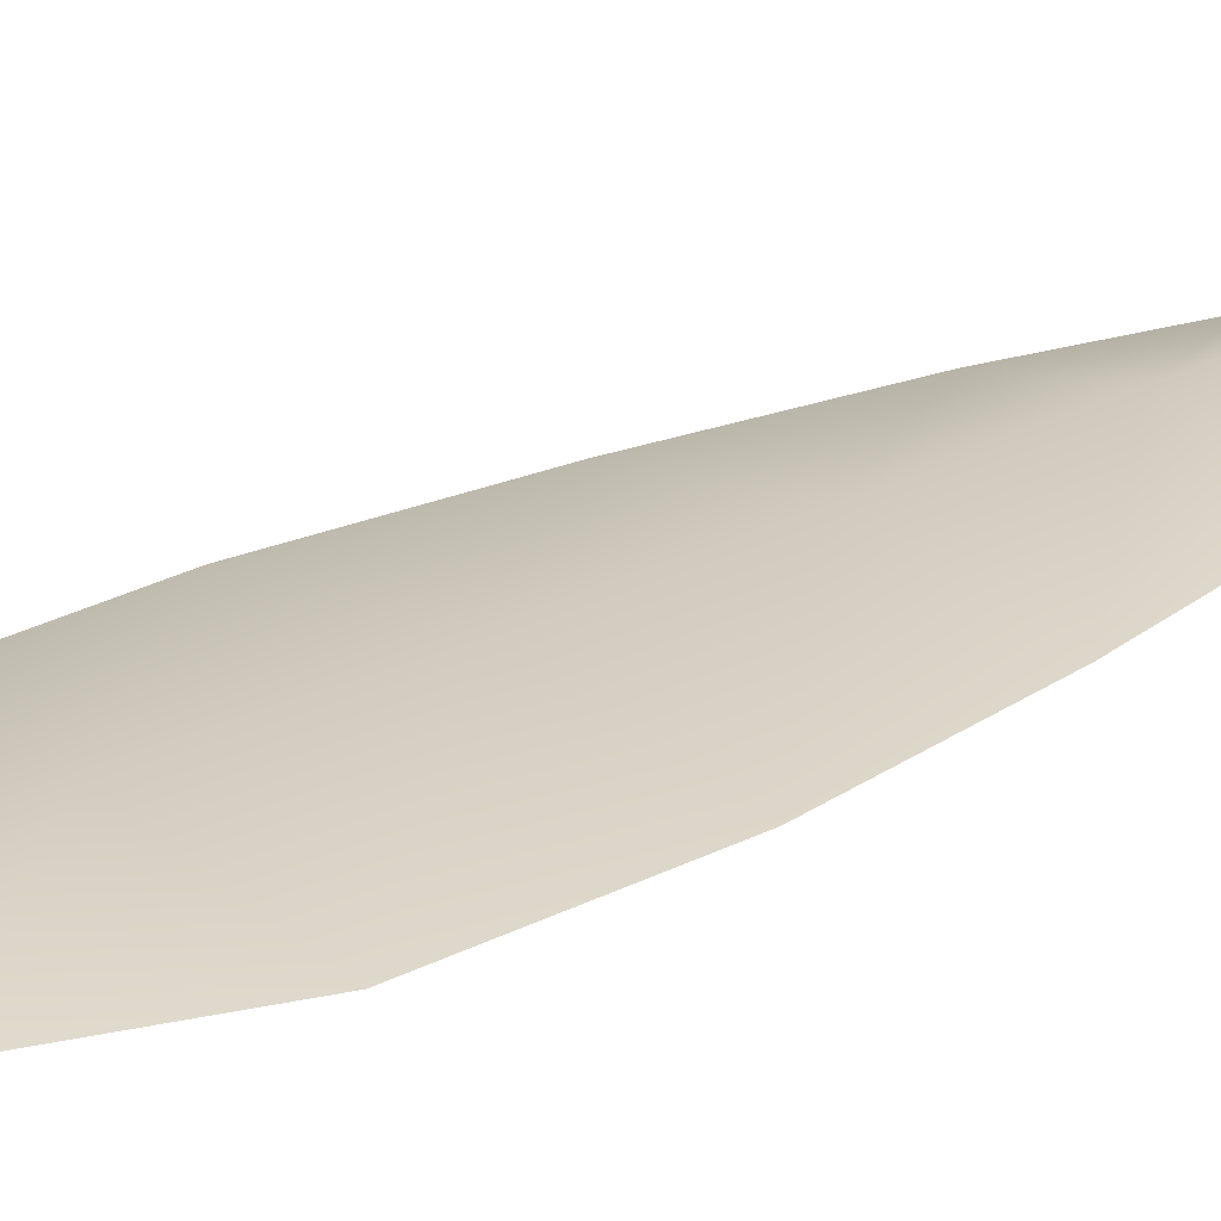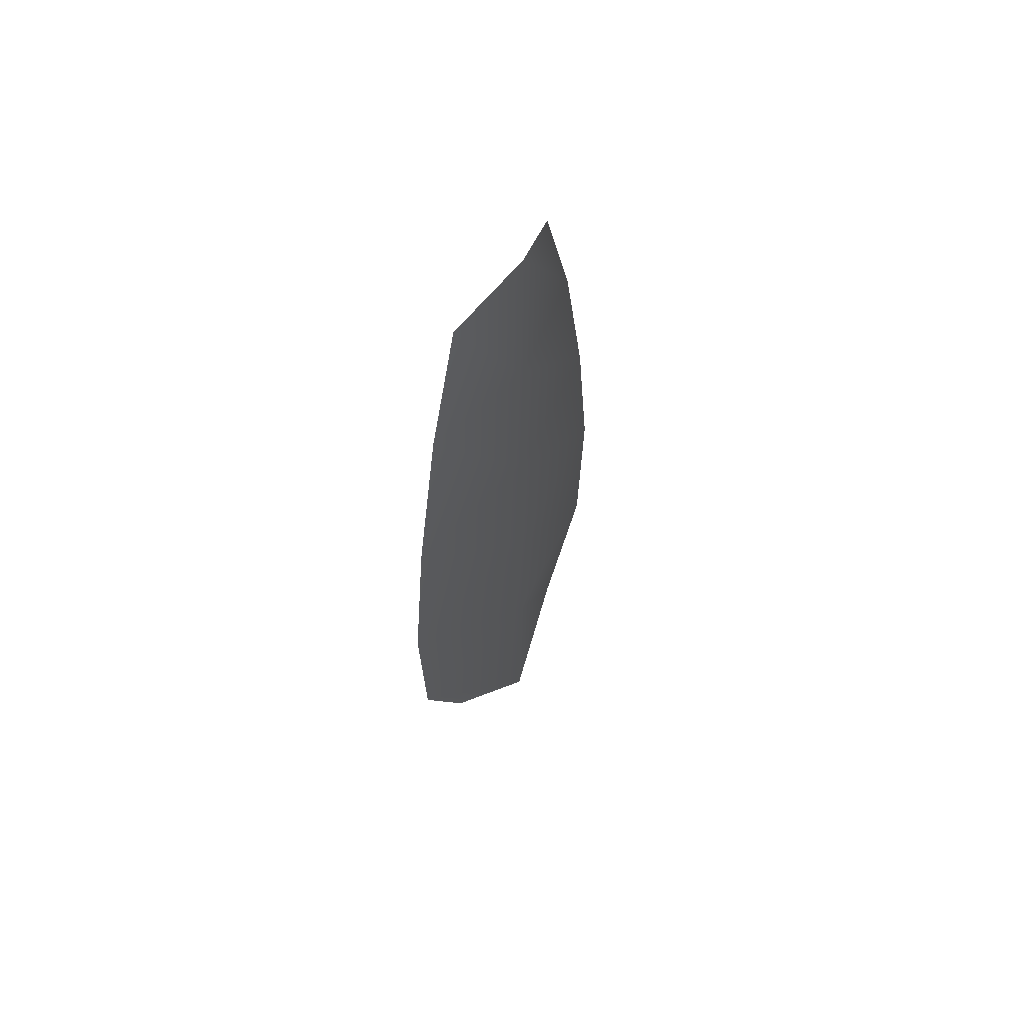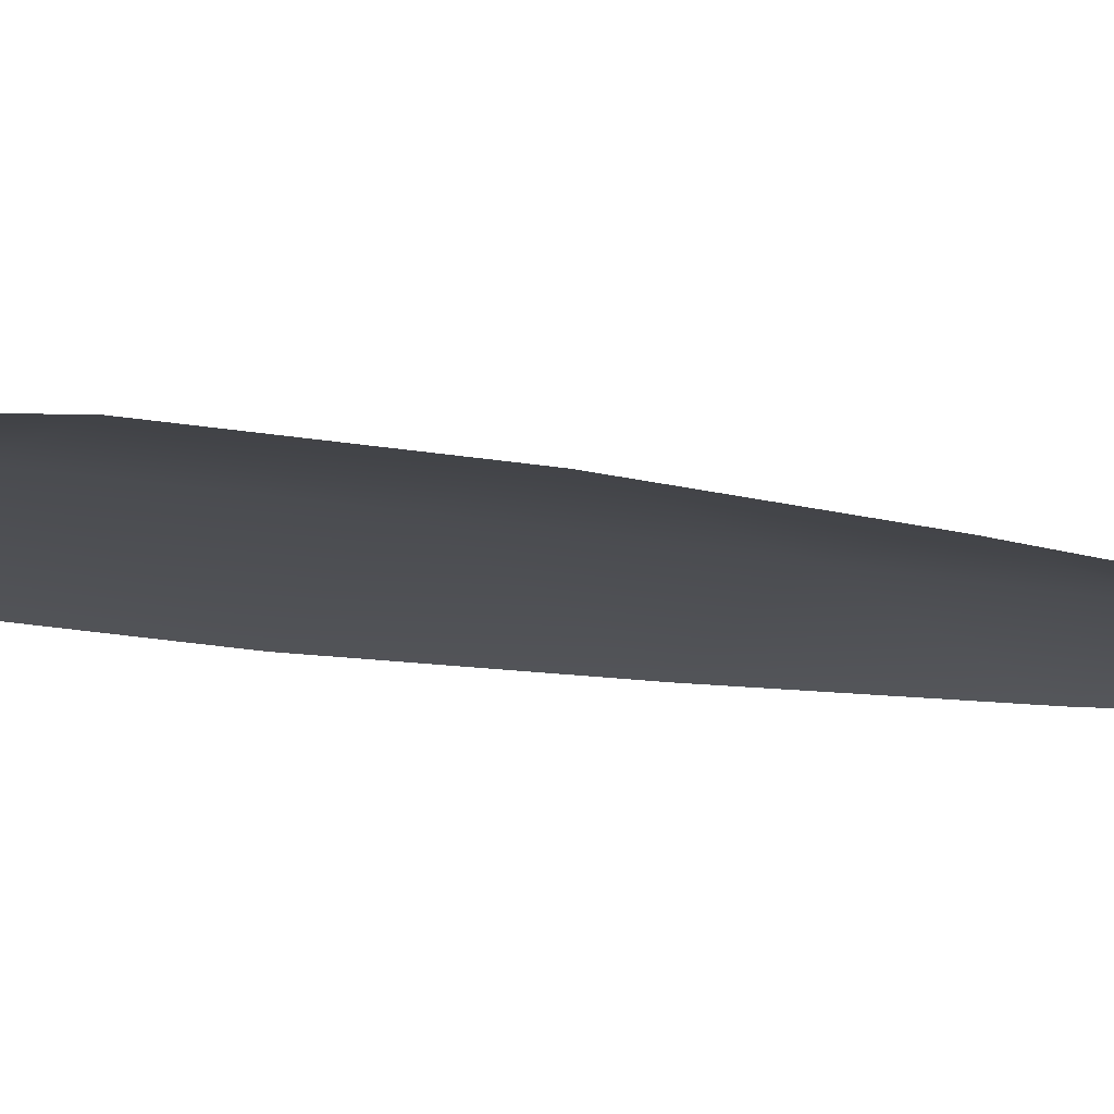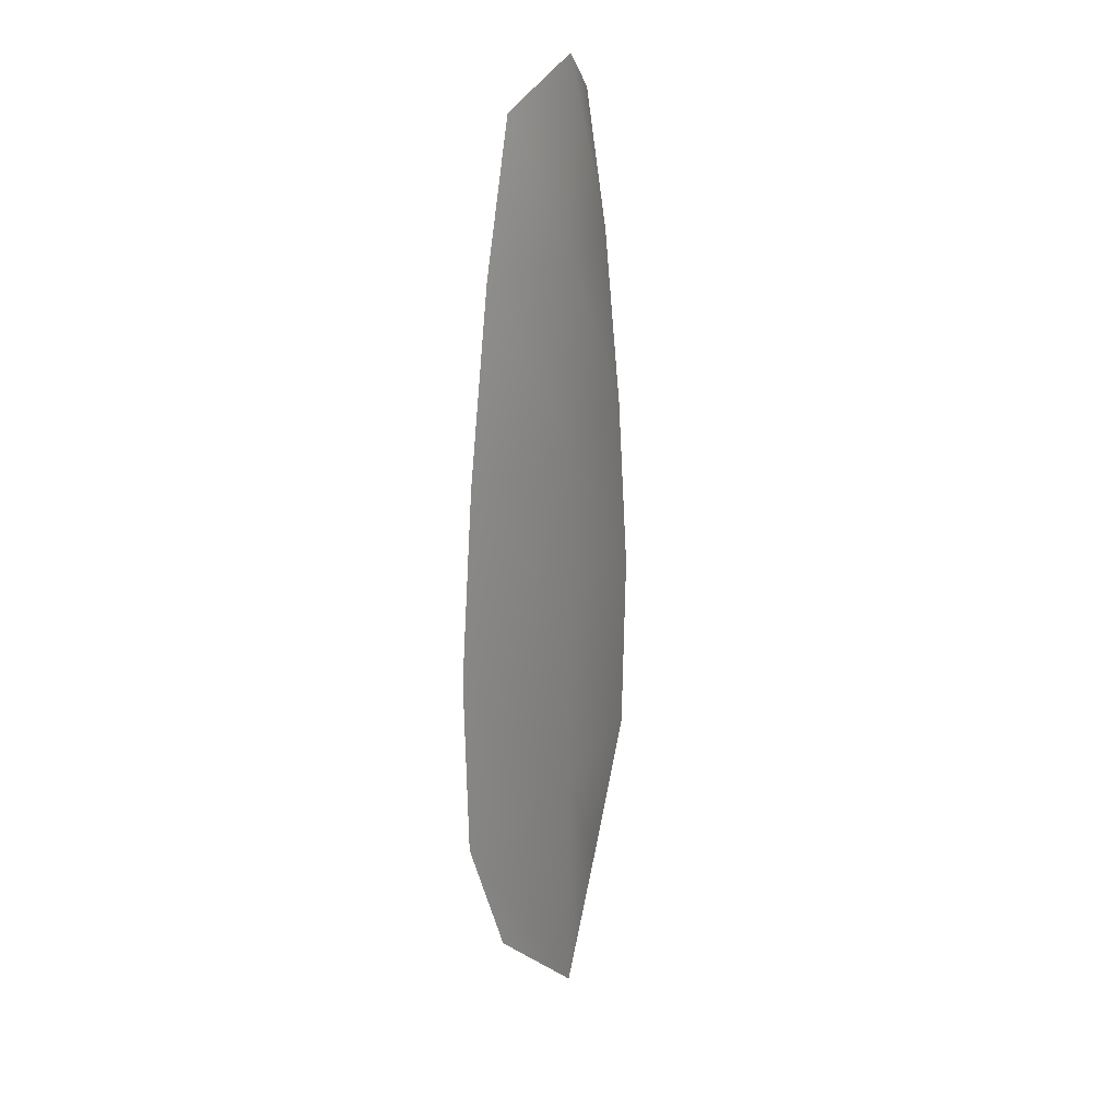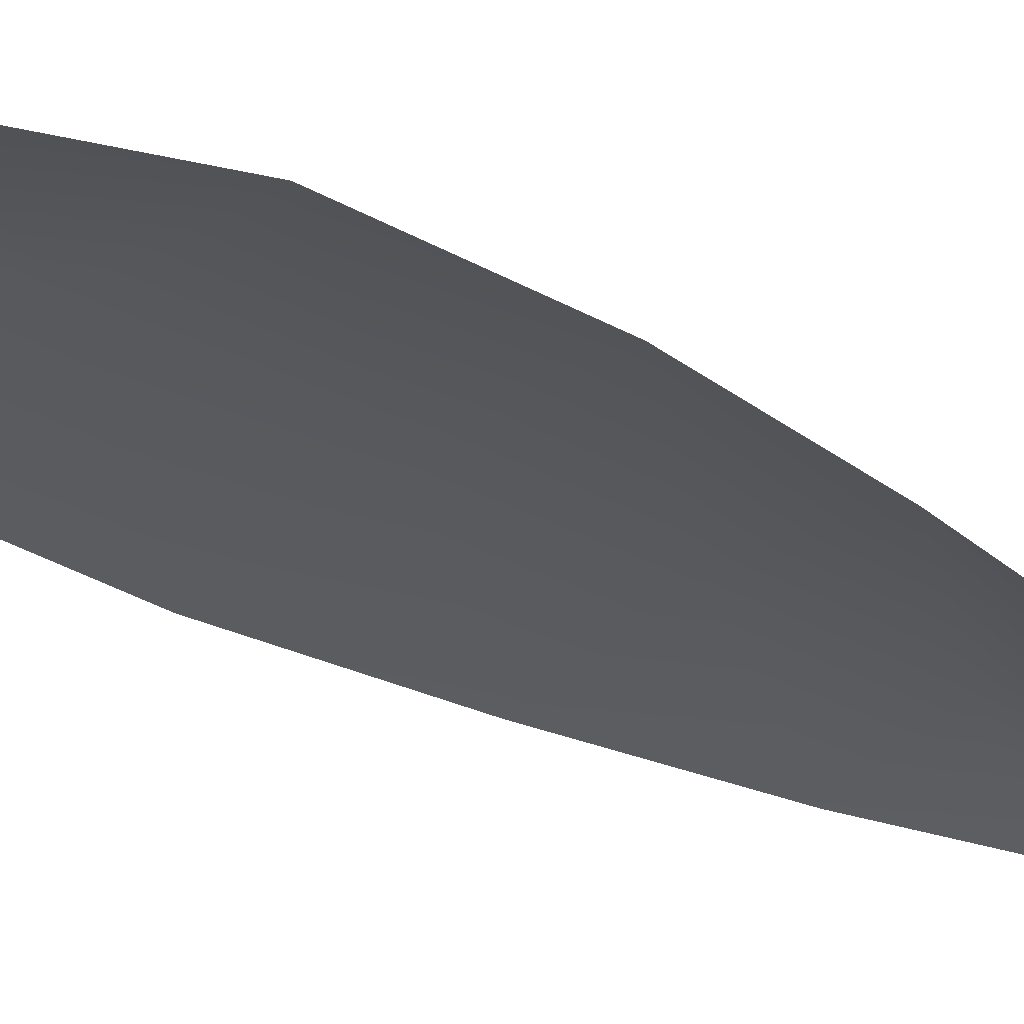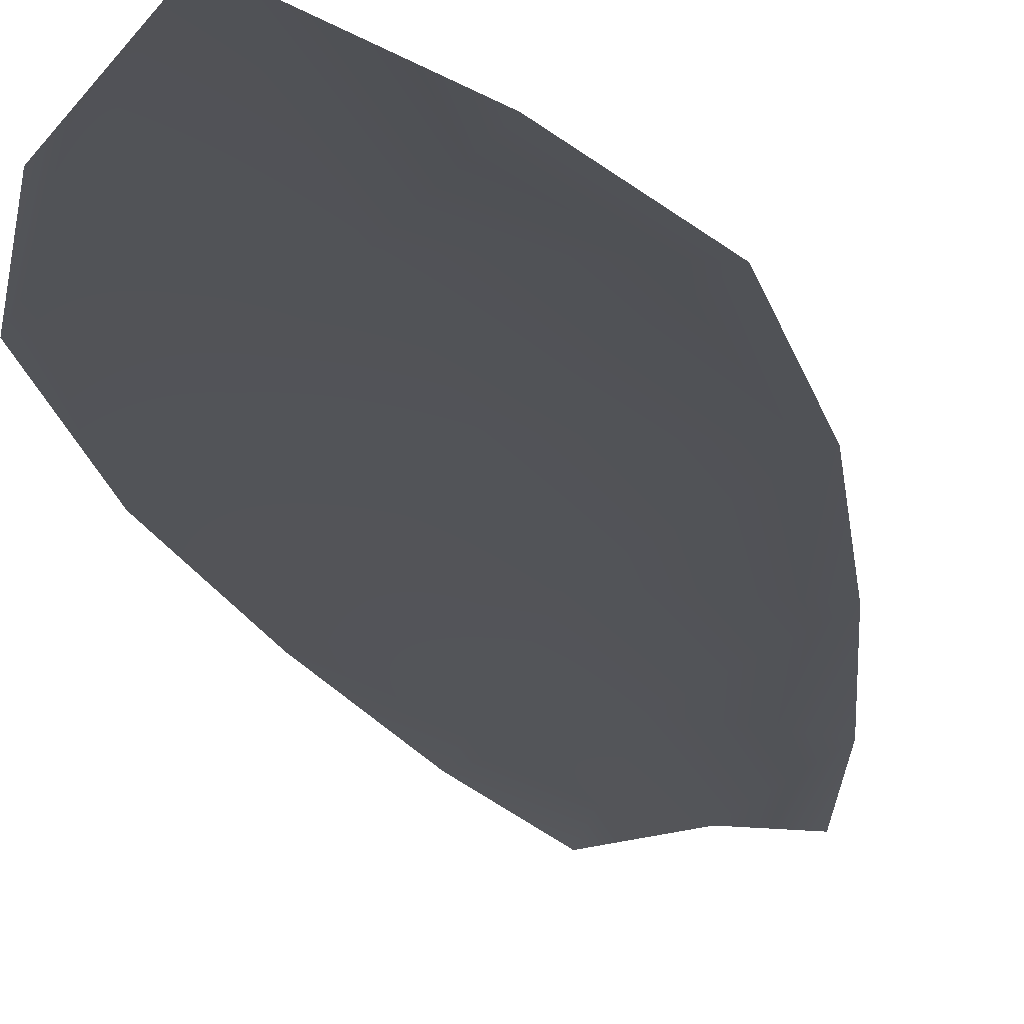
<metadata>
{"format":"obj","ext":"obj","renderer":"f3d","projection":"perspective","resolution":1024,"background":"white","views":[{"elev":23.6,"azim":47.1,"up":"+Z"},{"elev":63.9,"azim":-54.9,"up":"+Y"},{"elev":-14.9,"azim":65.6,"up":"+Z"},{"elev":23.9,"azim":-59.8,"up":"+Y"},{"elev":-29.7,"azim":48.4,"up":"+Z"},{"elev":-22.6,"azim":13.1,"up":"+Z"}]}
</metadata>
<code>
o feather_flight_tertiary_018
v 0.2799 0.3527 0.07249
v 0.2744 0.3527 0.07249
v 0.2809 0.3194 0.07249
v 0.2734 0.3194 0.07249
v 0.2772 0.3544 0.07339
v 0.2772 0.3157 0.07339
v 0.2814 0.3471 0.07249
v 0.2827 0.3397 0.07249
v 0.2835 0.3324 0.07249
v 0.2833 0.3251 0.07249
v 0.2711 0.3251 0.07249
v 0.2709 0.3324 0.07249
v 0.2717 0.3397 0.07249
v 0.2729 0.3471 0.07249
v 0.2772 0.3471 0.07339
v 0.2772 0.3397 0.07339
v 0.2772 0.3324 0.07339
v 0.2772 0.3251 0.07339
f 18 10 3 6
f 11 18 6 4
f 5 1 7 15
f 15 7 8 16
f 16 8 9 17
f 17 9 10 18
f 2 5 15 14
f 14 15 16 13
f 13 16 17 12
f 12 17 18 11

</code>
